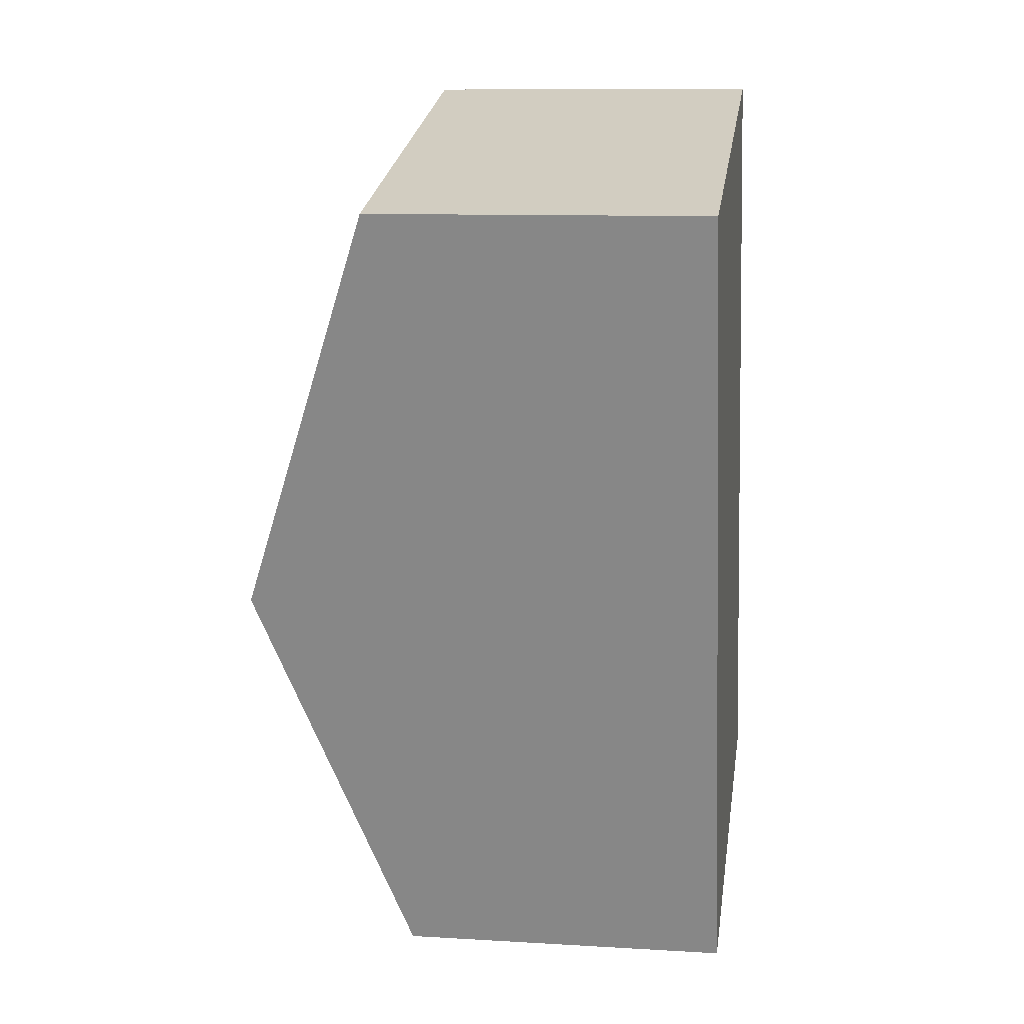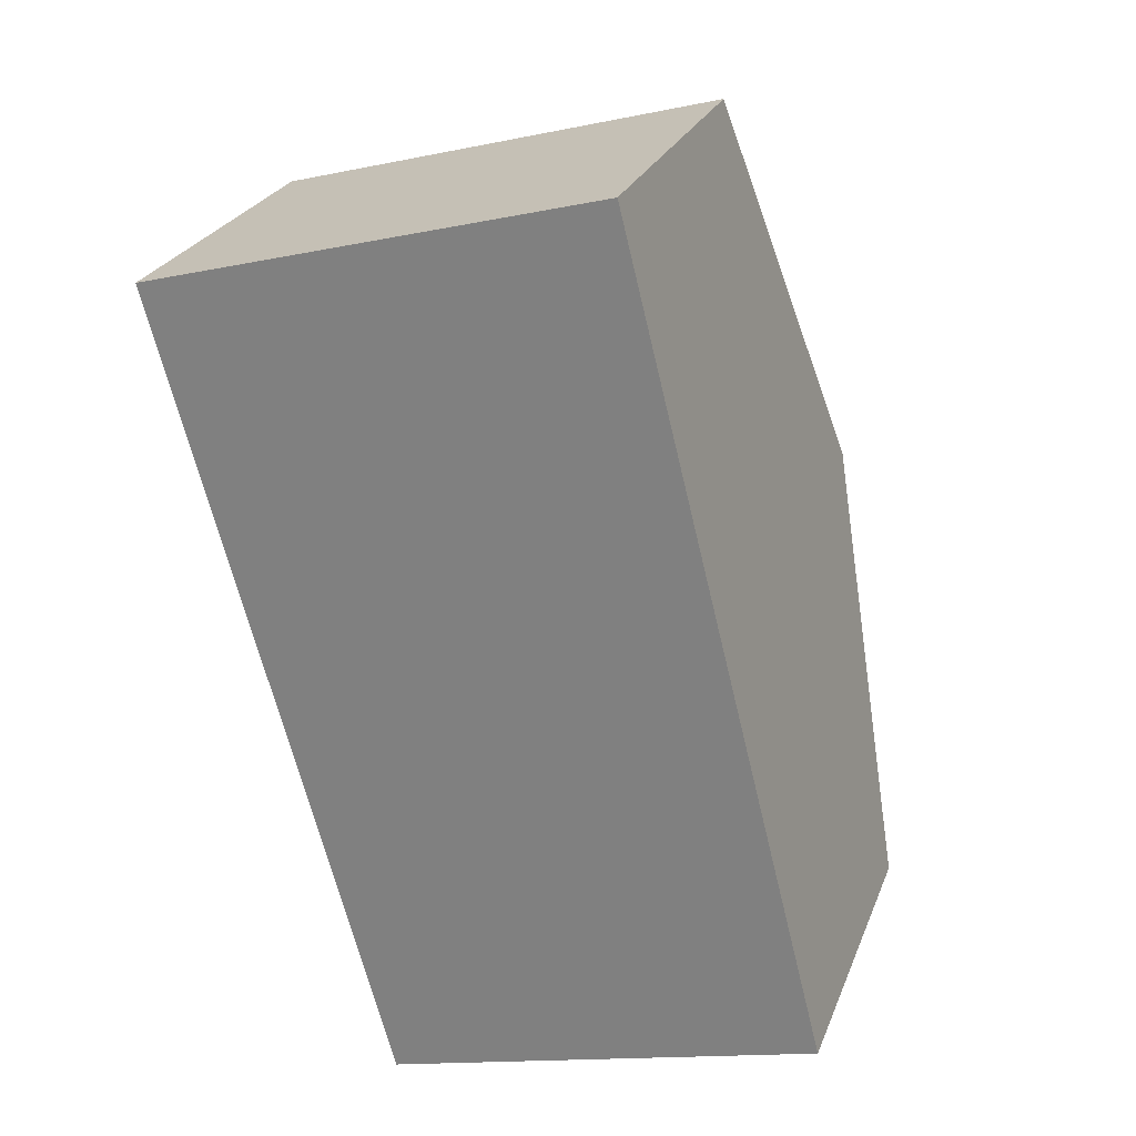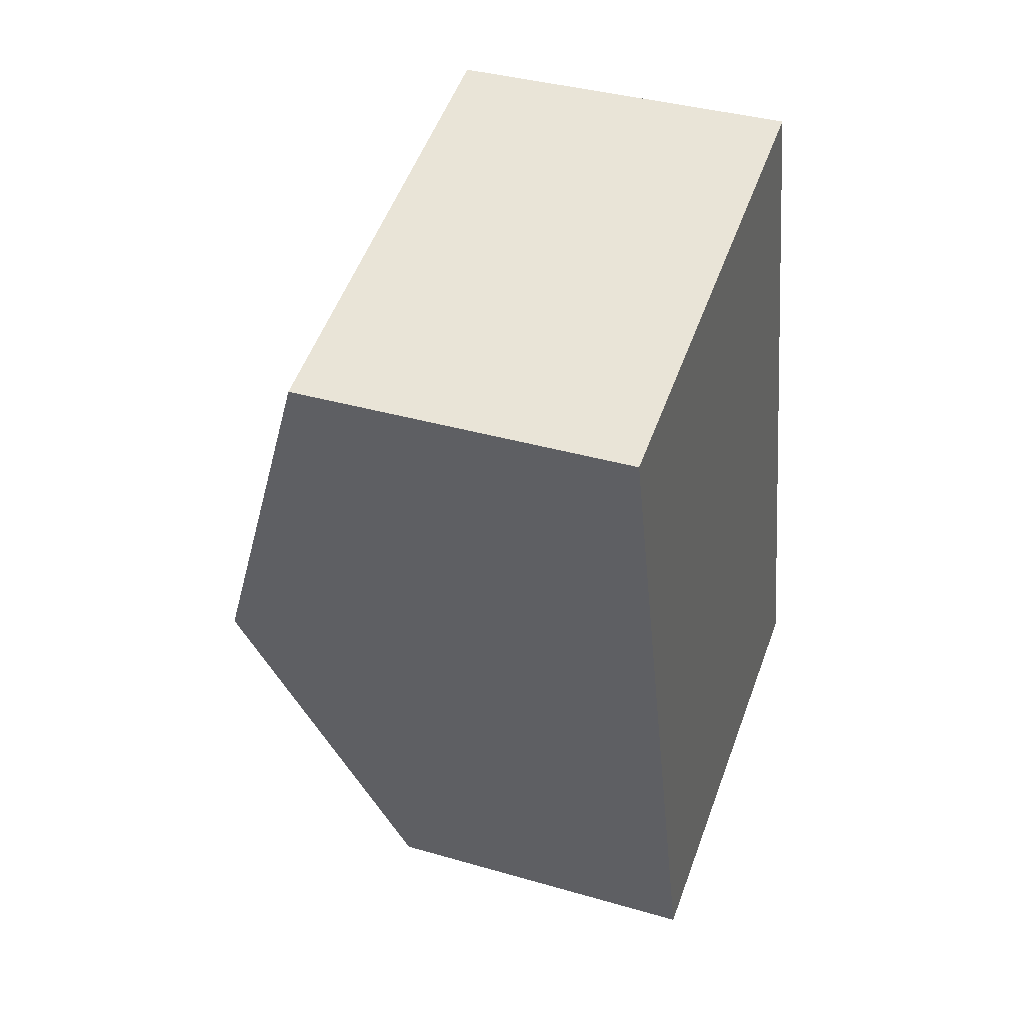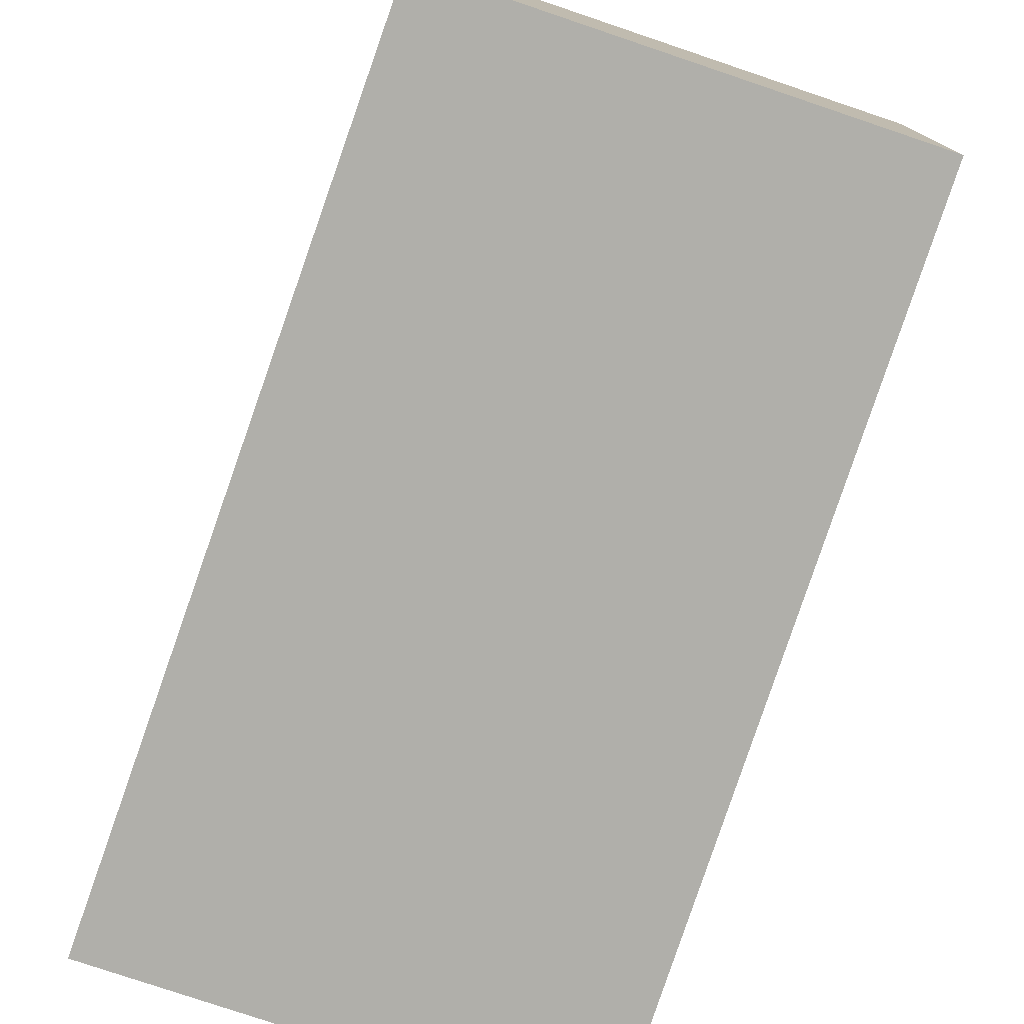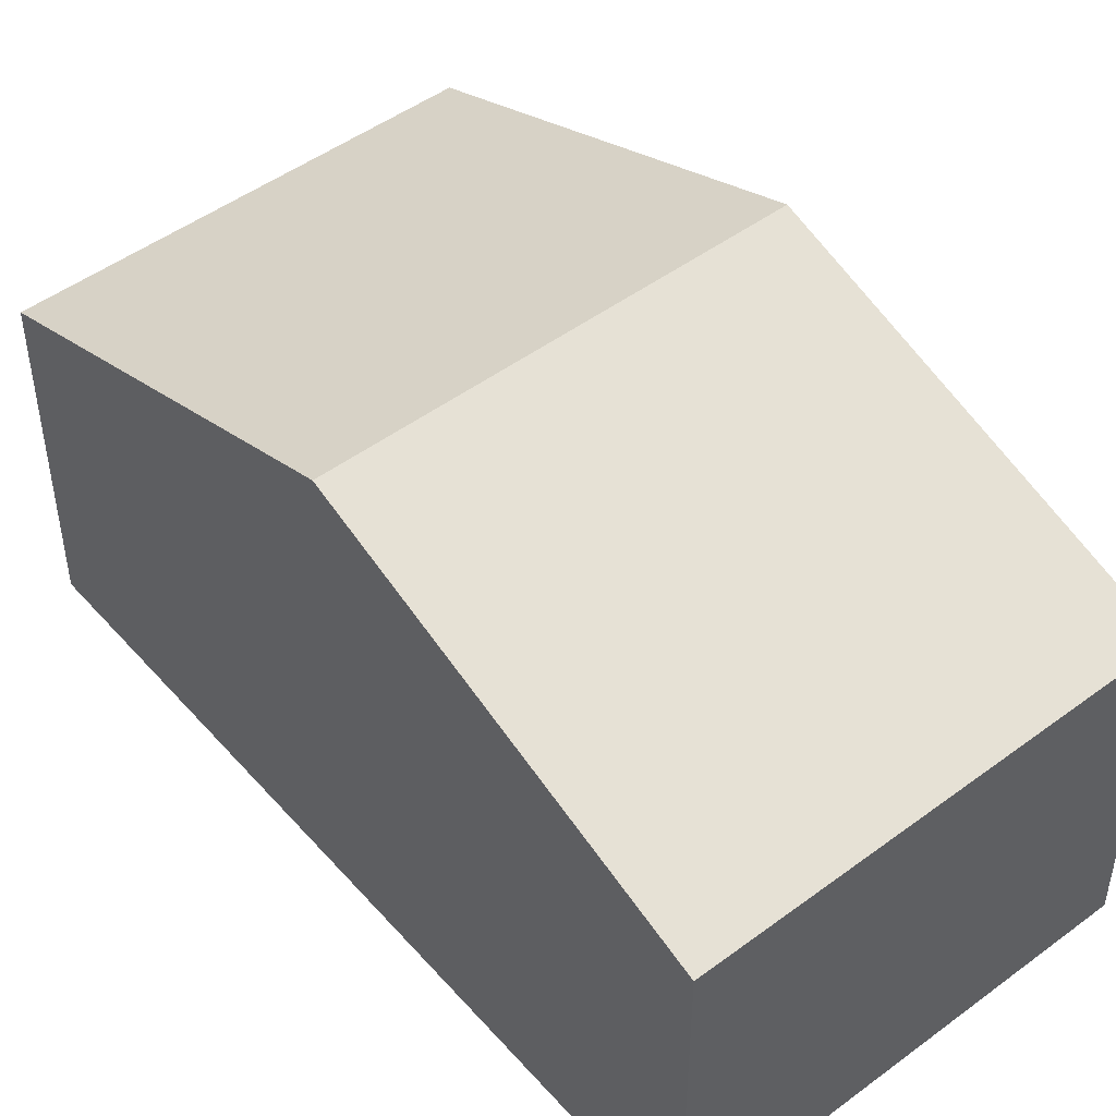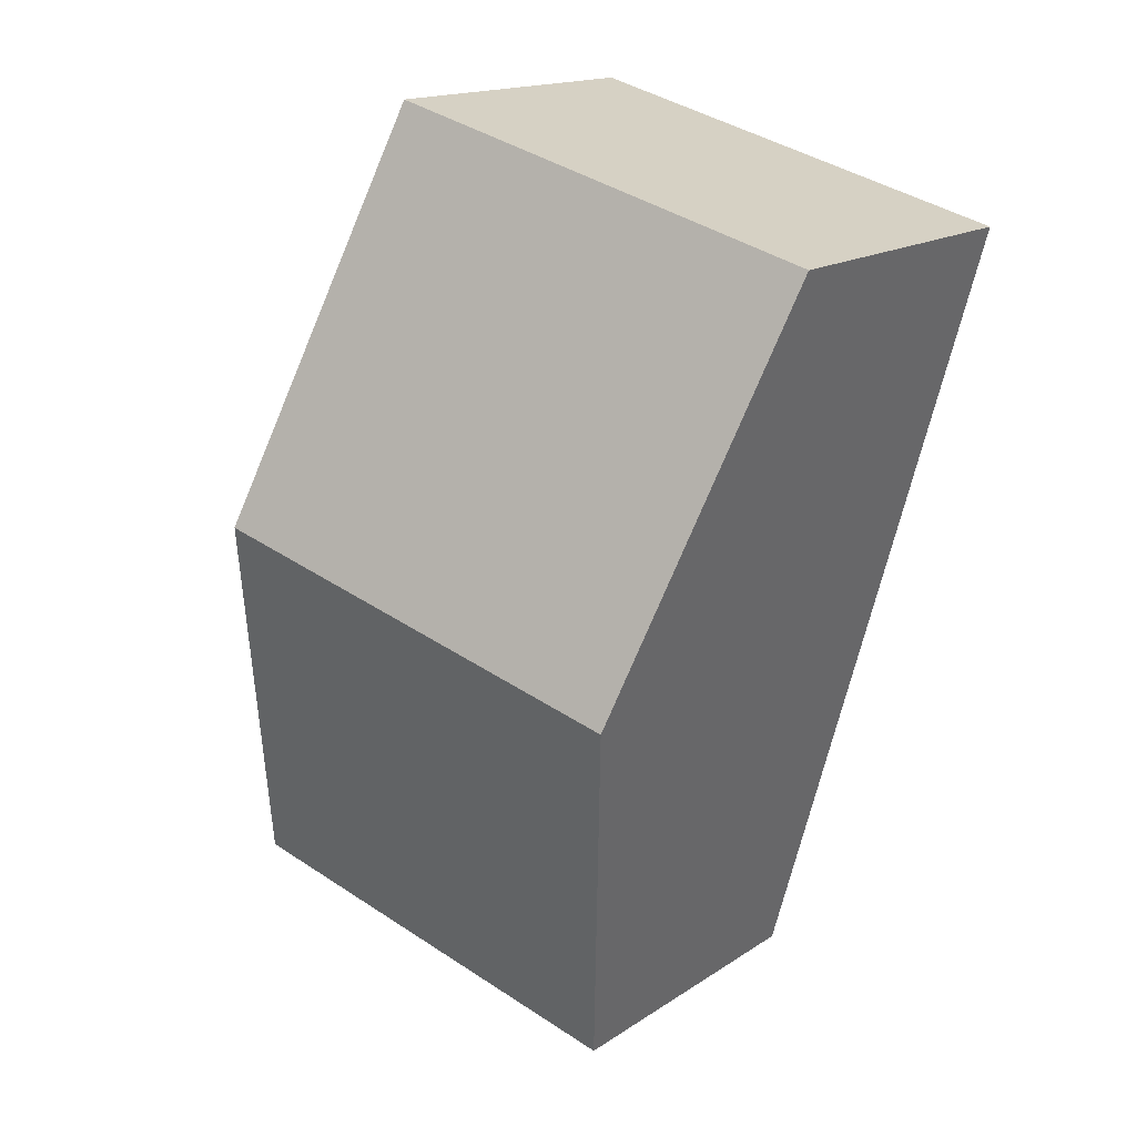
<metadata>
{"format":"obj","ext":"obj","renderer":"f3d","projection":"perspective","resolution":1024,"background":"white","views":[{"elev":10.4,"azim":-81.4,"up":"+Z"},{"elev":25.5,"azim":18.3,"up":"+Z"},{"elev":36.9,"azim":-69.4,"up":"+Z"},{"elev":-78.0,"azim":146.3,"up":"+Y"},{"elev":48.4,"azim":-54.8,"up":"+Y"},{"elev":16.0,"azim":-143.4,"up":"+Z"}]}
</metadata>
<code>
v  2.393 3.598 -8.603
v  5.895 5.153 -3.038
v  6.989 3.598 -7.367
v  1.197 5.153 -4.302
v  4.801 3.598 1.291
v  0 3.598 2.203e-16
v  2.393 5.268e-16 -8.603
v  1.197 2.634e-16 -4.302
v  0 0 0
v  4.801 -7.905e-17 1.291
v  5.895 1.86e-16 -3.038
v  6.989 4.511e-16 -7.367
g defaultobject
f 1 2 3
f 2 1 4
f 5 4 6
f 4 5 2
f 7 4 1
f 4 7 8
f 4 8 6
f 6 8 9
f 9 5 6
f 5 9 10
f 10 2 5
f 2 10 11
f 2 11 3
f 3 11 12
f 12 1 3
f 1 12 7
f 8 10 9
f 10 8 7
f 10 7 11
f 11 7 12

</code>
